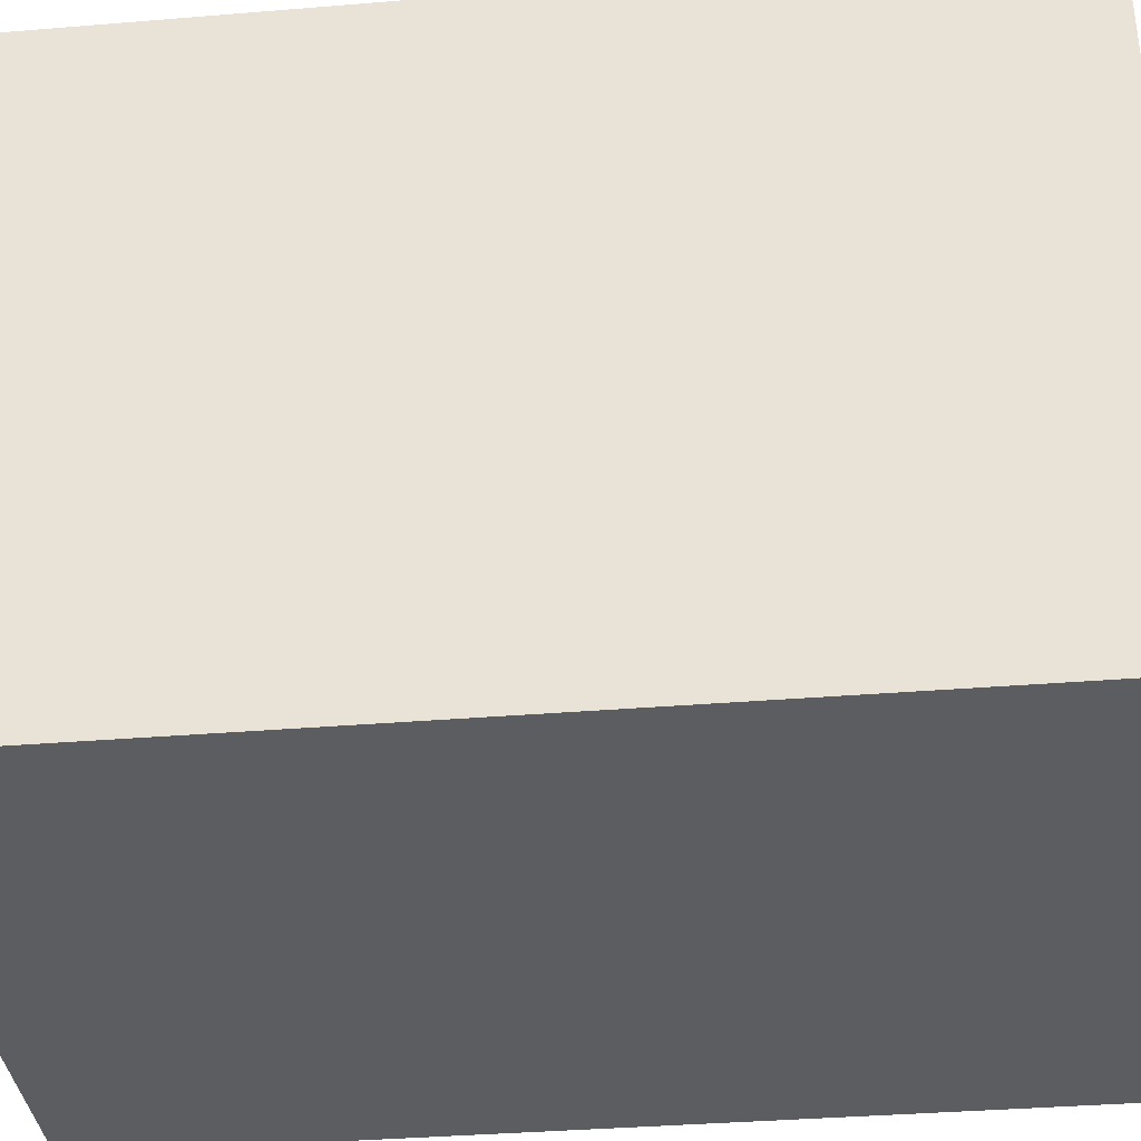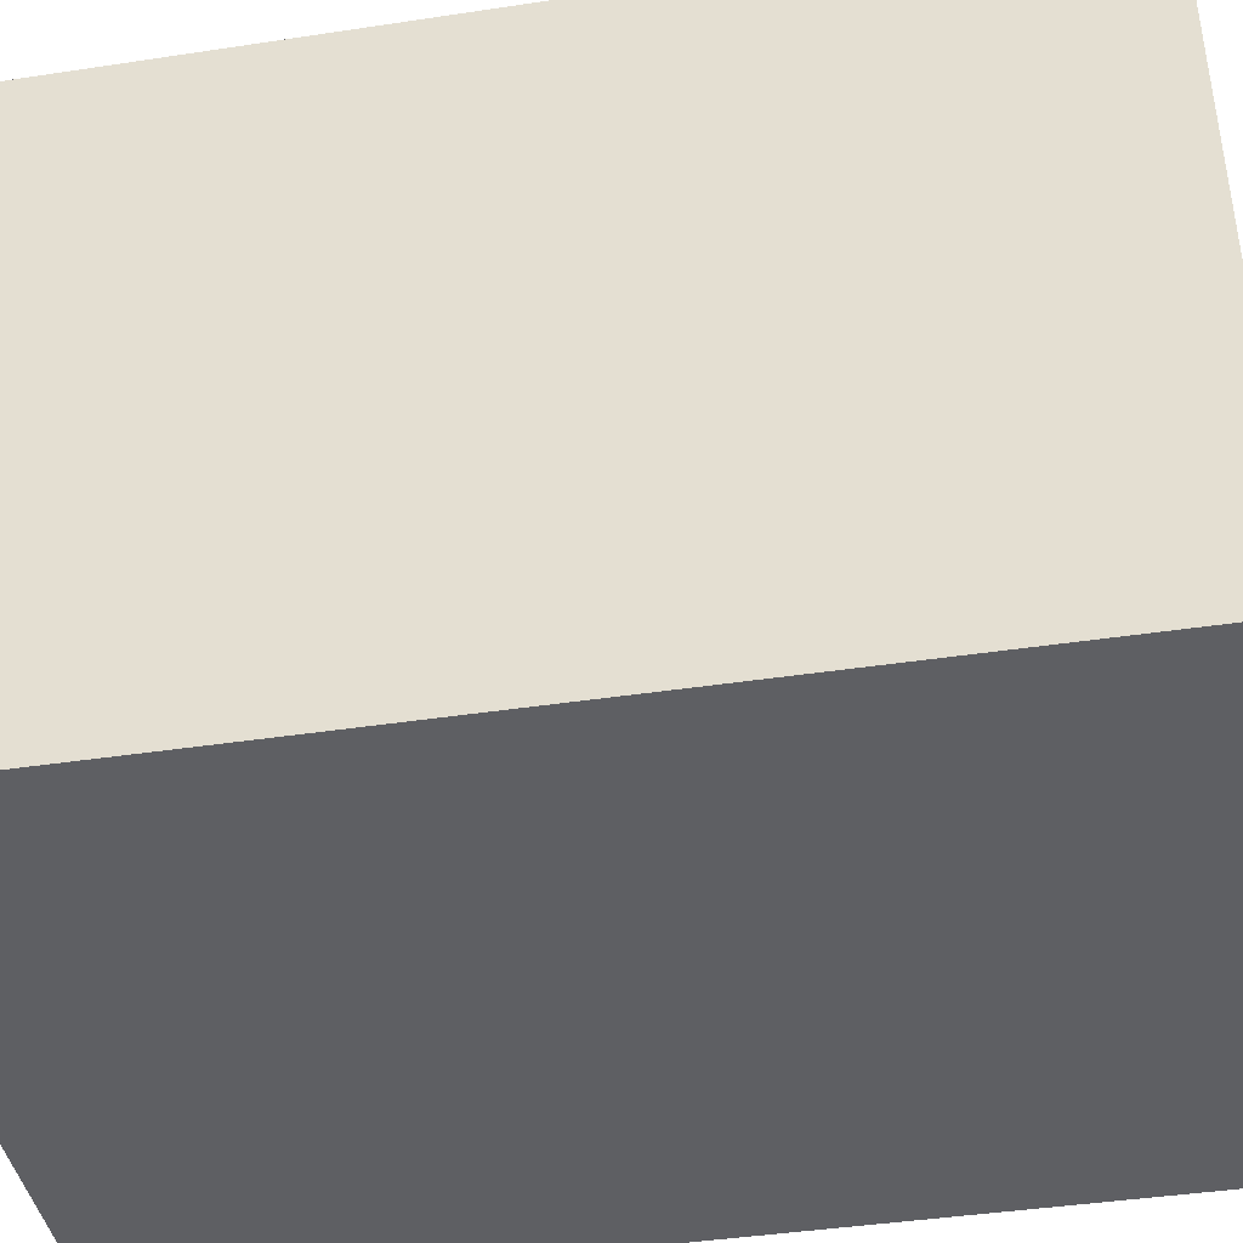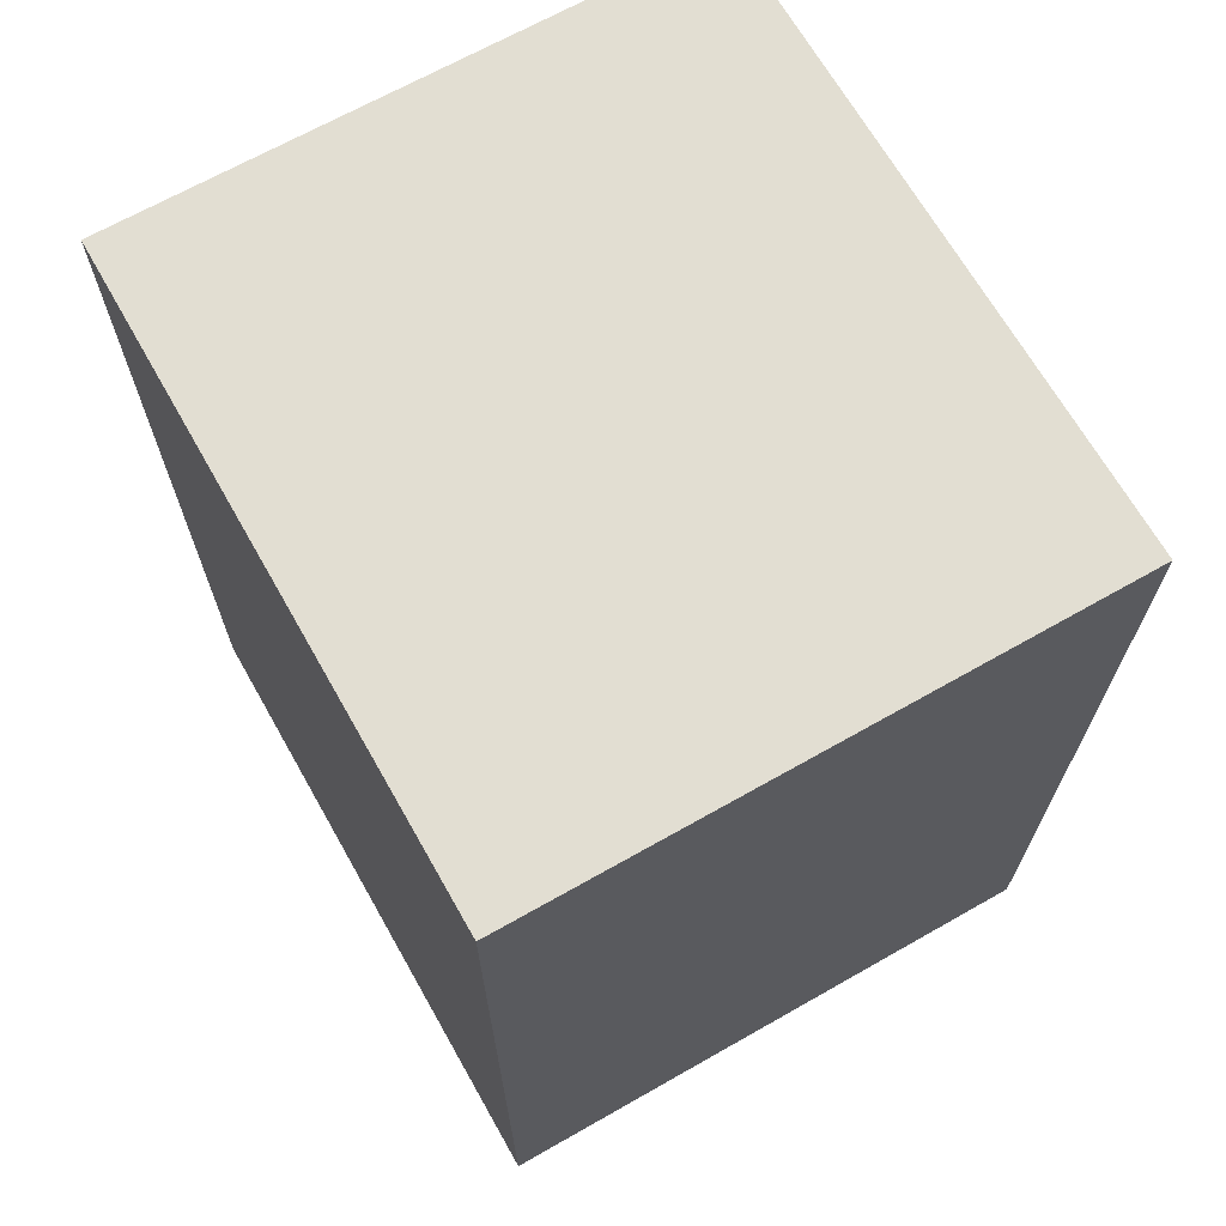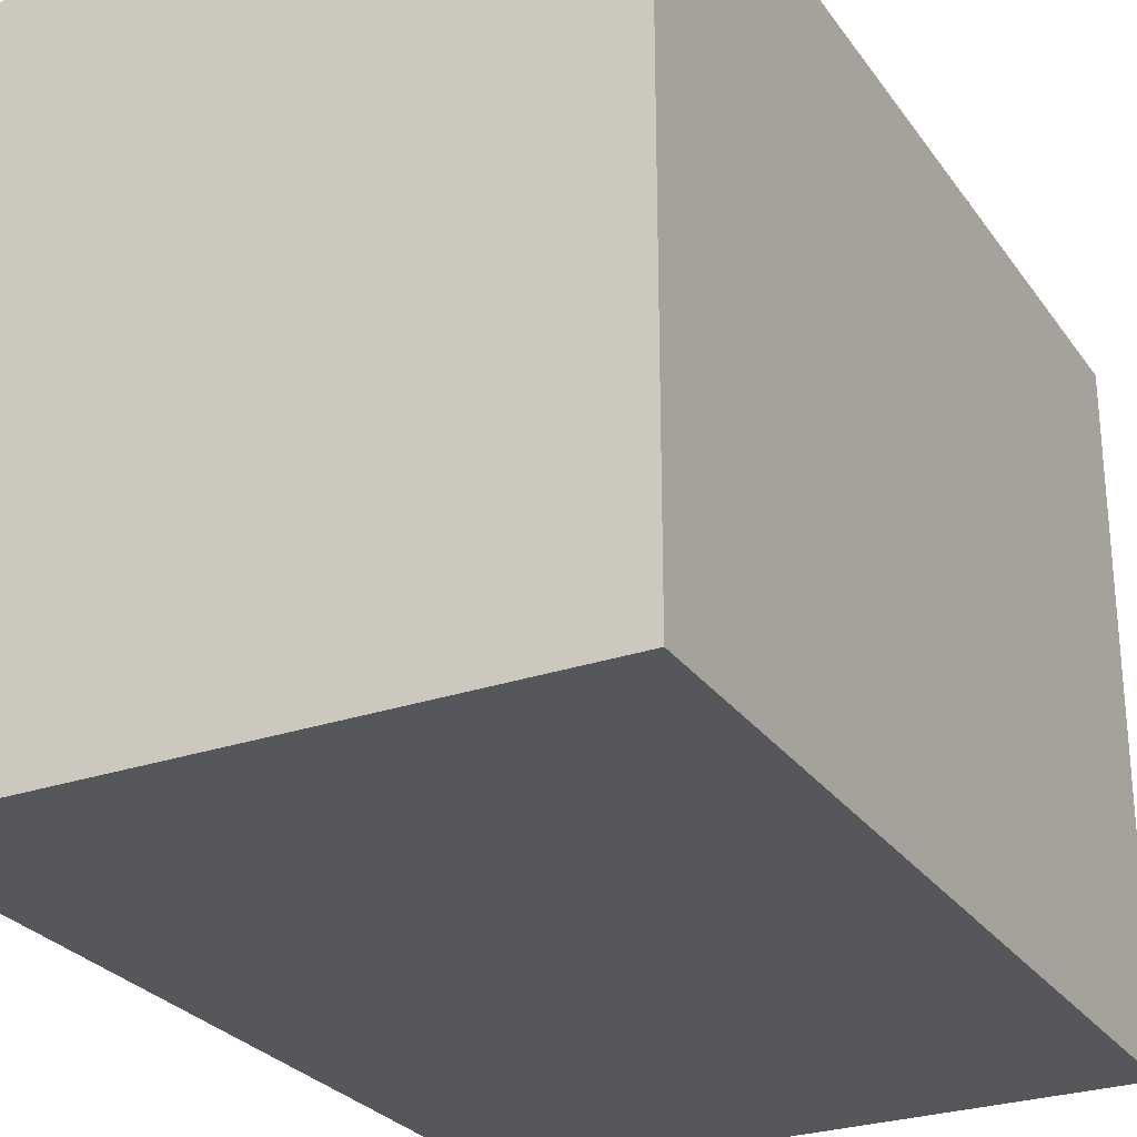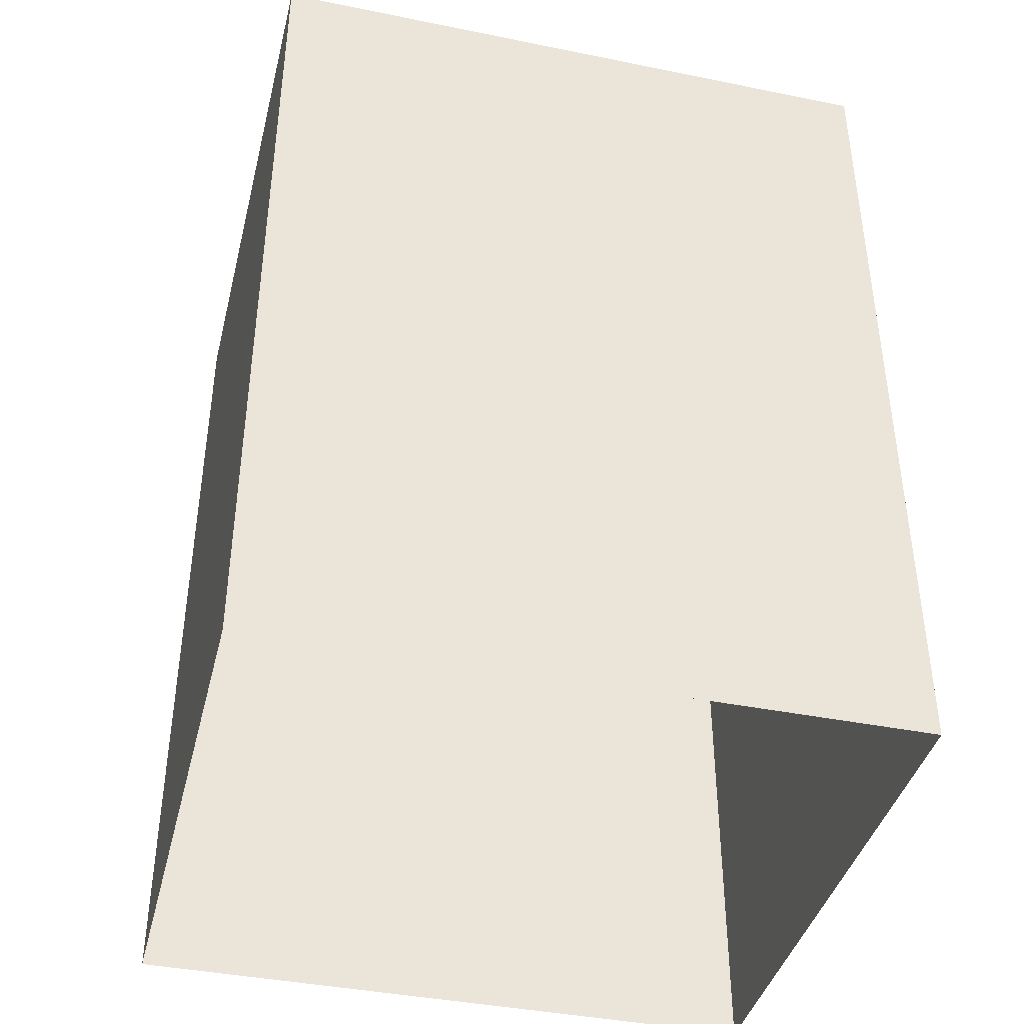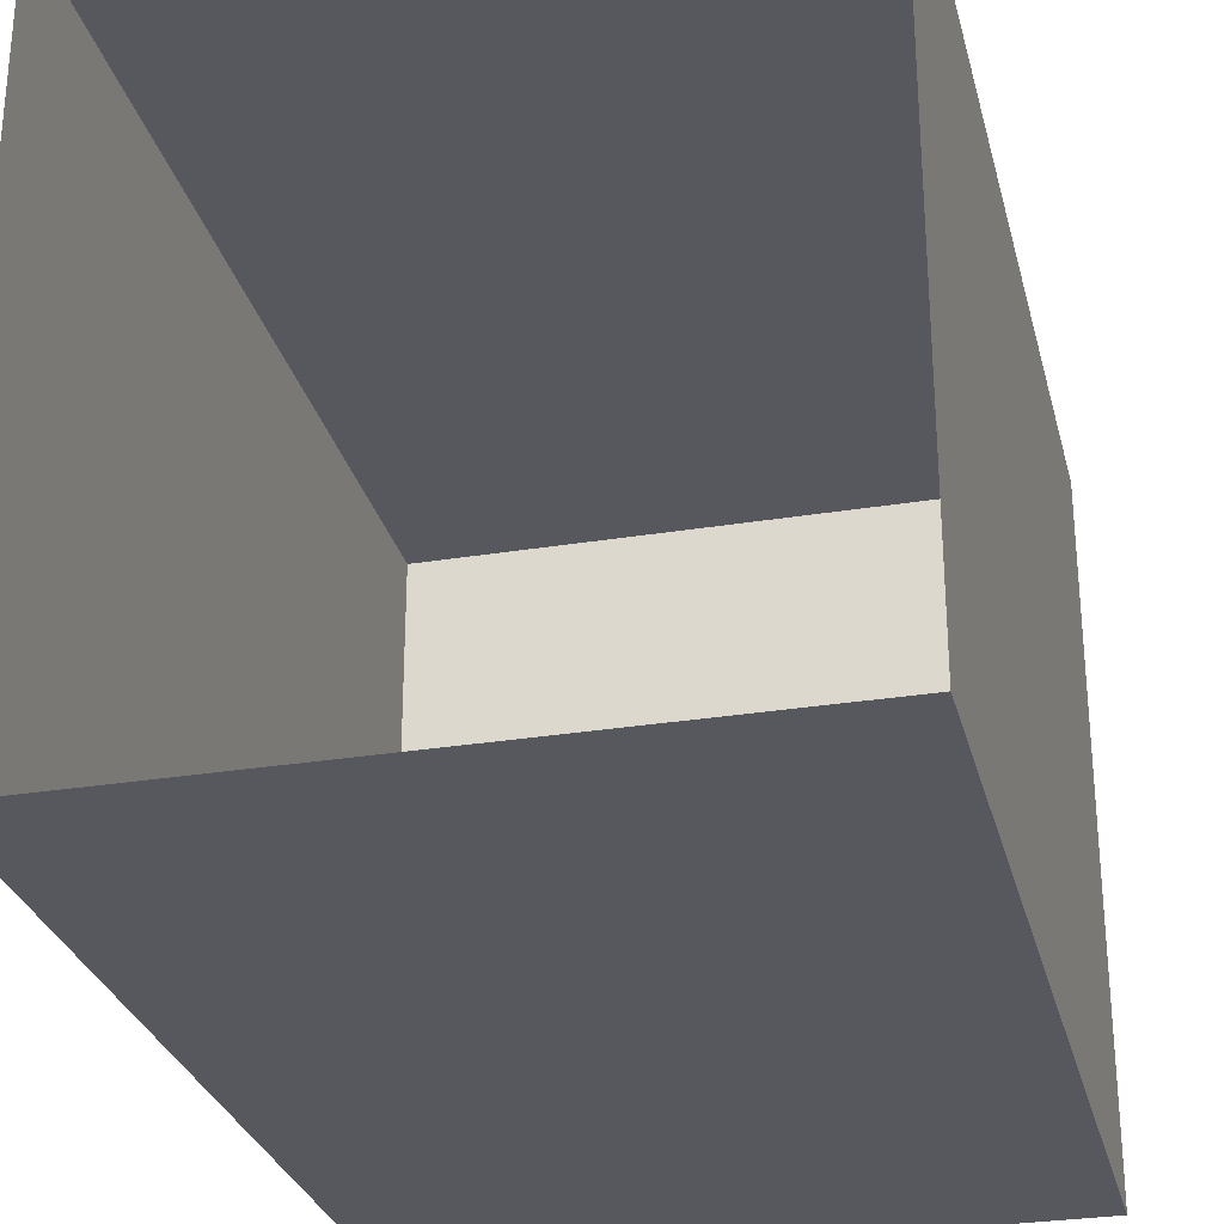
<metadata>
{"format":"obj","ext":"obj","renderer":"f3d","projection":"perspective","resolution":1024,"background":"white","views":[{"elev":-35.9,"azim":96.2,"up":"+Y"},{"elev":-41.7,"azim":-79.6,"up":"+Y"},{"elev":68.0,"azim":150.4,"up":"+Z"},{"elev":-27.4,"azim":27.8,"up":"+Y"},{"elev":-40.6,"azim":76.1,"up":"+Z"},{"elev":-28.9,"azim":-166.3,"up":"+Y"}]}
</metadata>
<code>
g Tunnelb1
v -1 2 -3
v -1 0 -3
v 1 2 -3
v 1 0 -3
v -1 2.2 -3
v 1 2.2 -3
v 1 2.2 0
v -1 2.2 0
v 1 0 0
v -1 0 0
f 4 9 7 6
f 4 6 3
f 1 5 2
f 2 5 8 10
f 8 7 9 10
f 5 6 7 8
f 2 10 9 4

</code>
